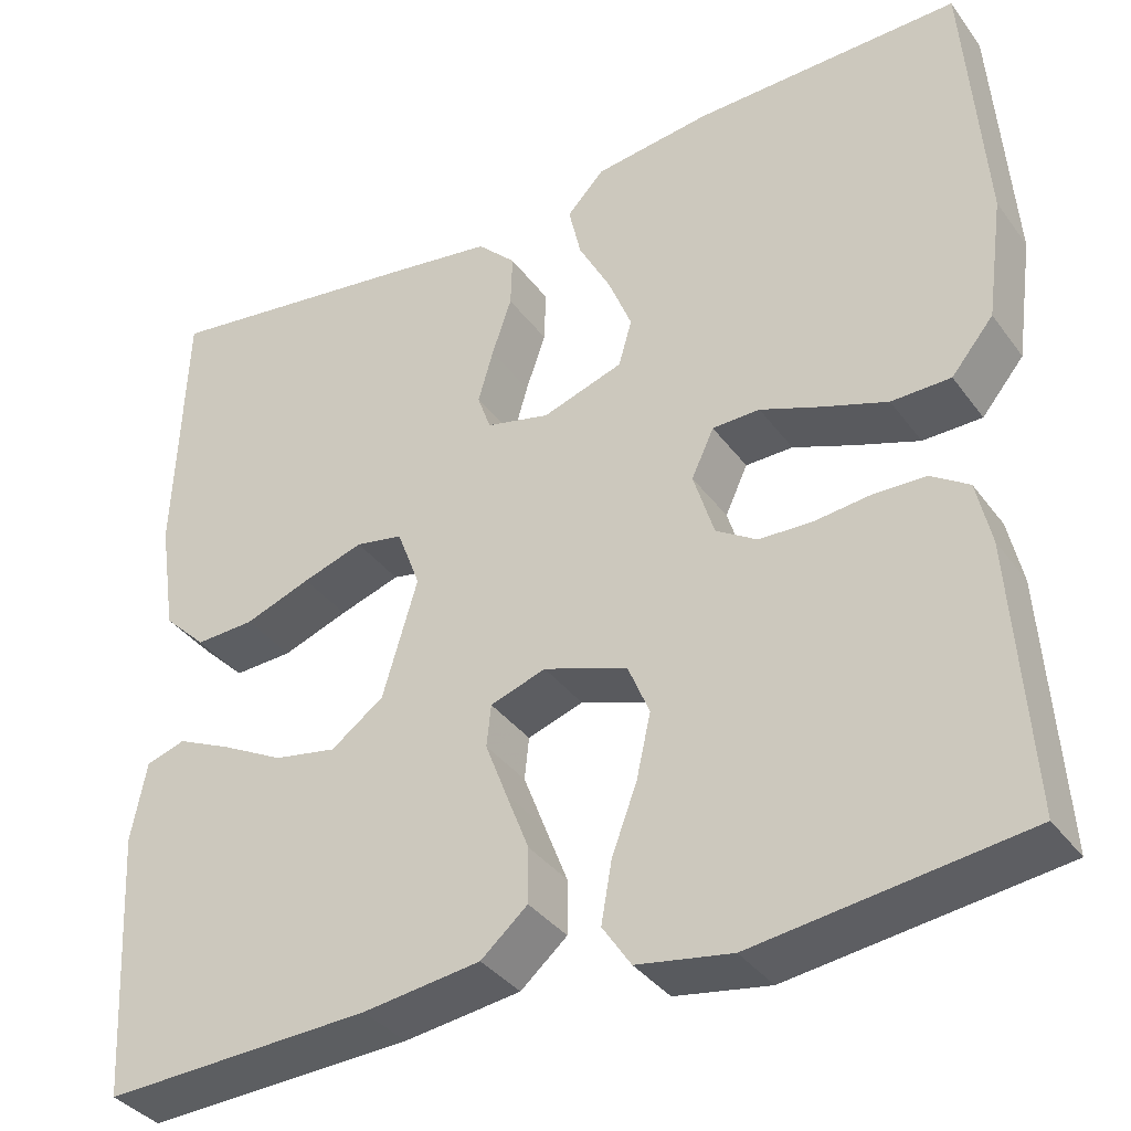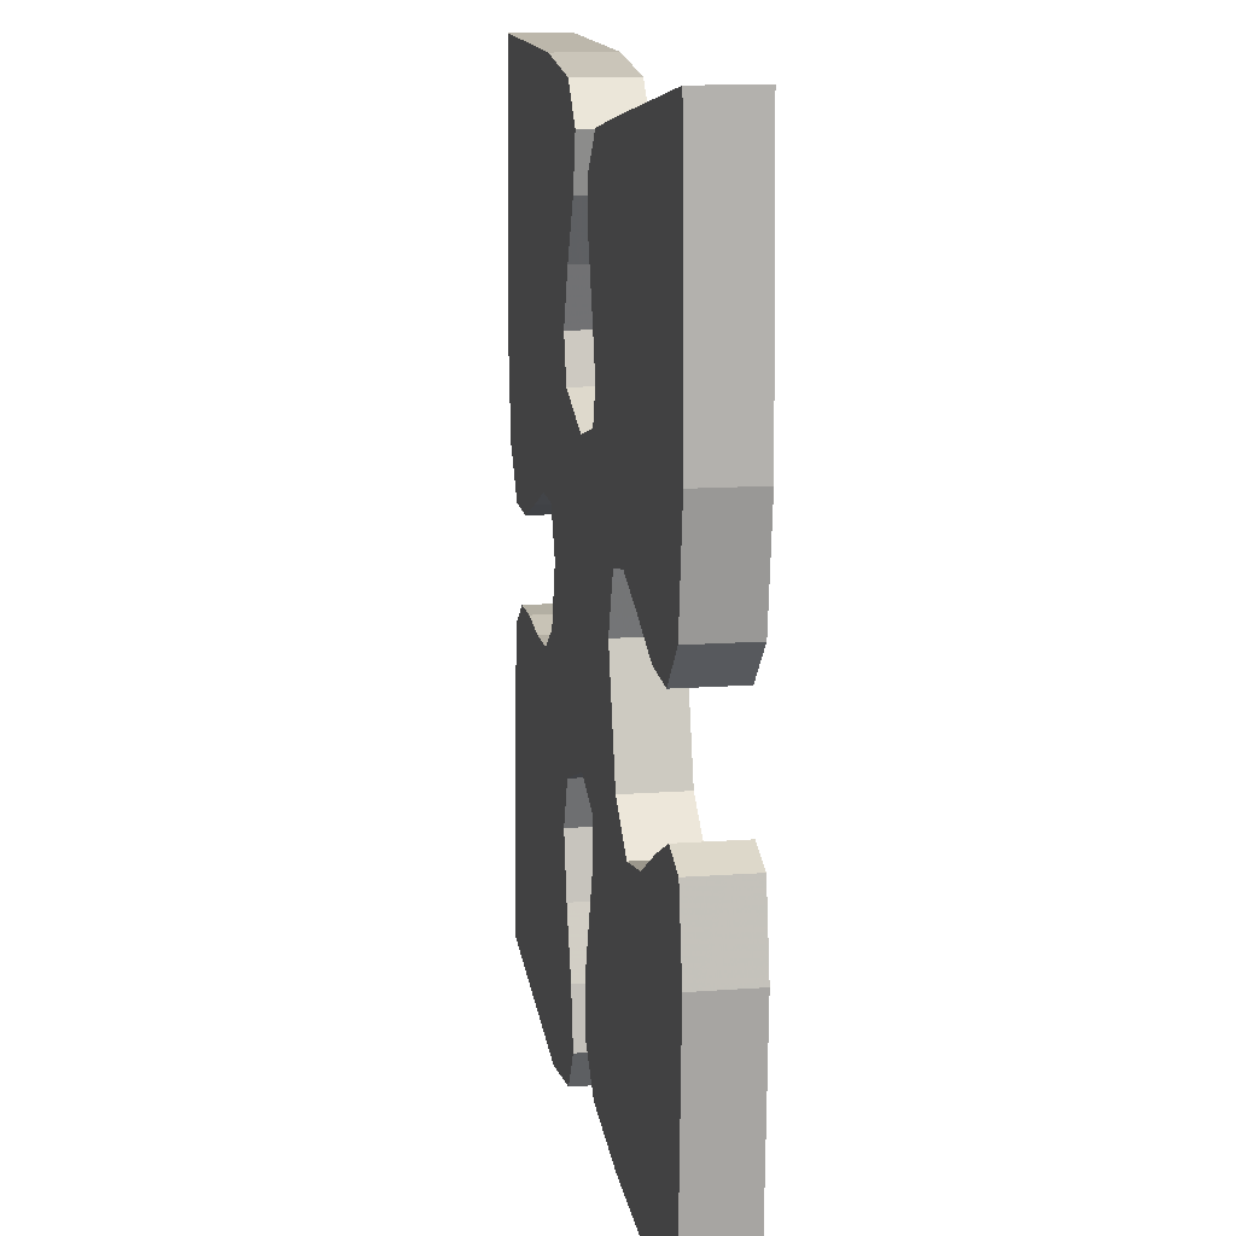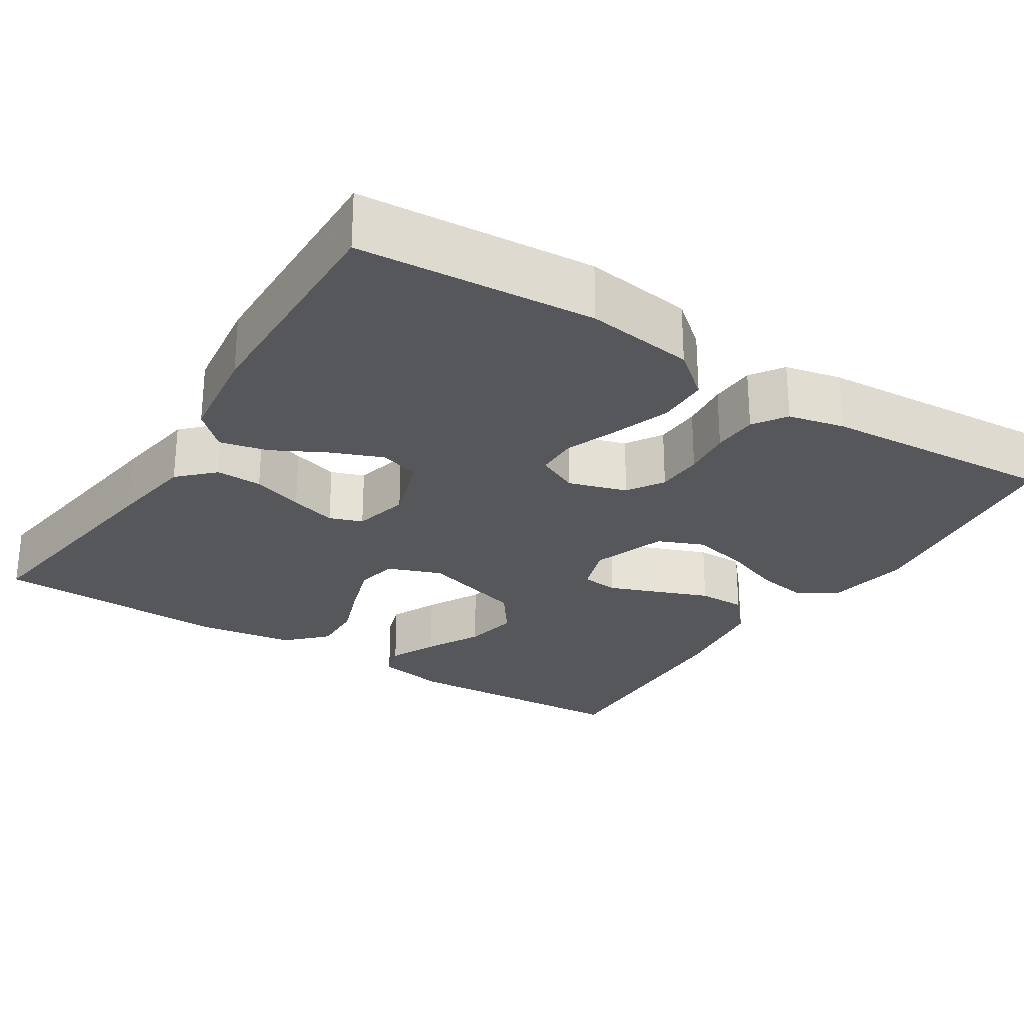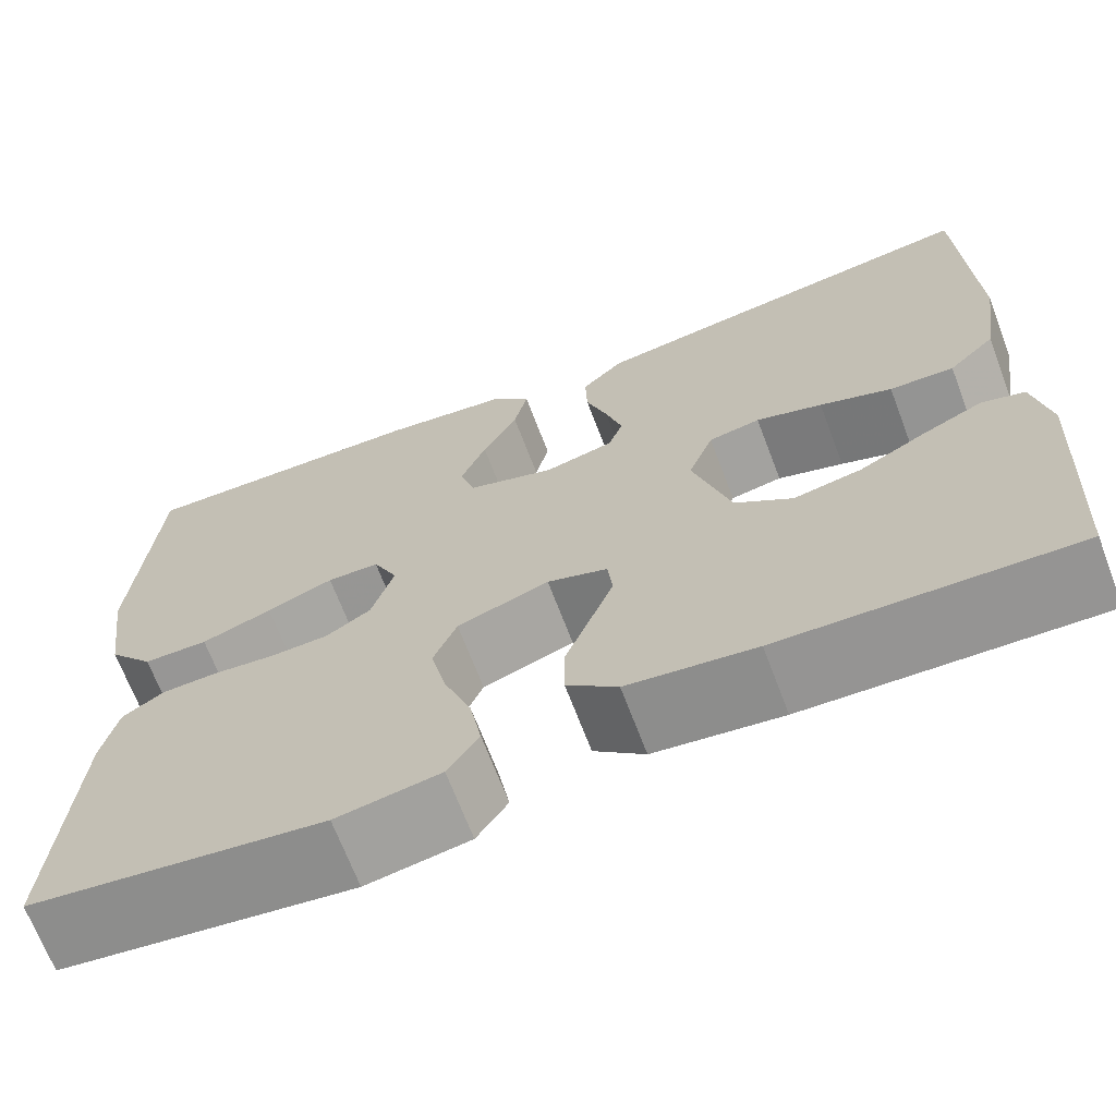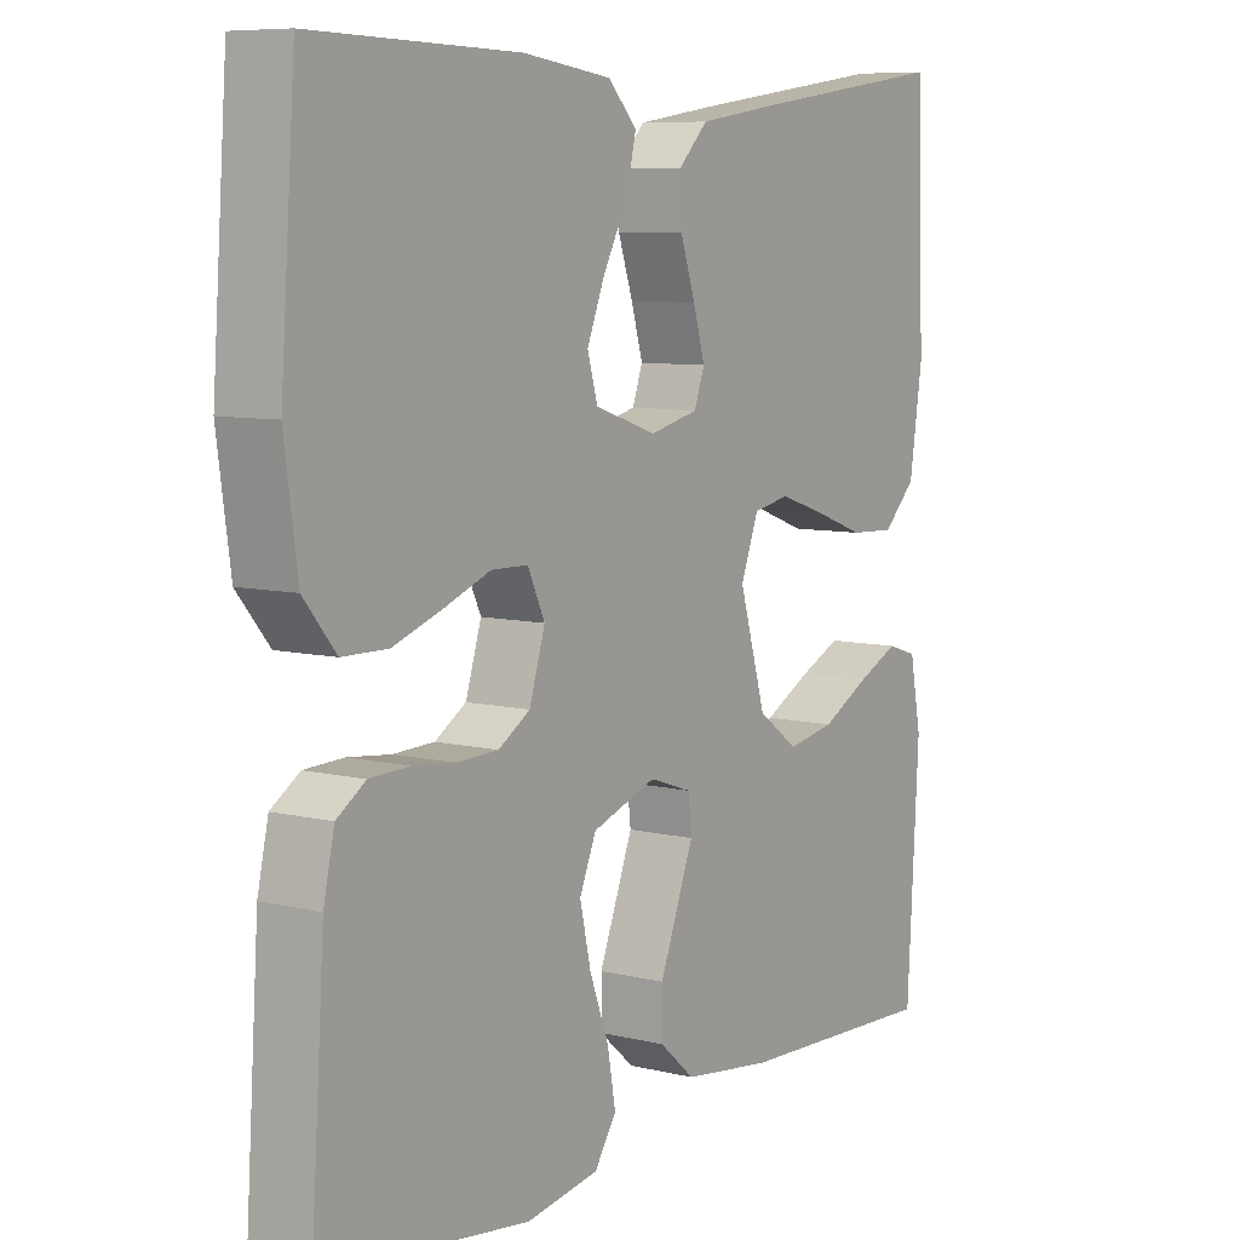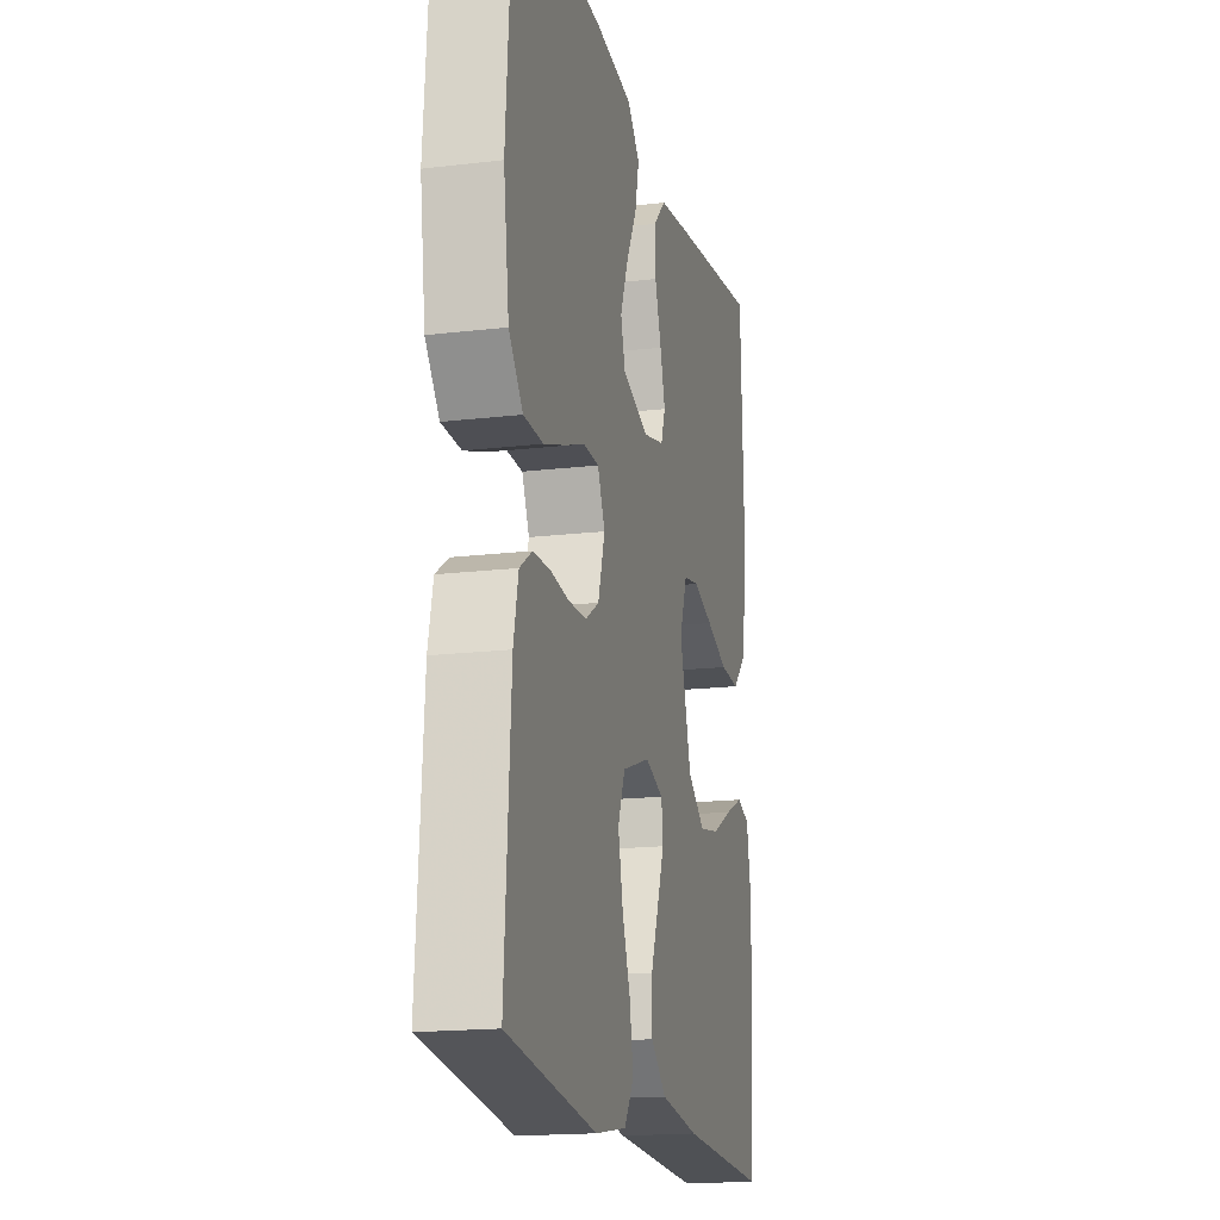
<metadata>
{"format":"obj","ext":"obj","renderer":"f3d","projection":"perspective","resolution":1024,"background":"white","views":[{"elev":-36.5,"azim":31.6,"up":"+Z"},{"elev":13.1,"azim":-99.4,"up":"+Z"},{"elev":-26.6,"azim":57.5,"up":"+Y"},{"elev":-68.3,"azim":-159.2,"up":"+Z"},{"elev":7.9,"azim":124.2,"up":"+Z"},{"elev":-17.4,"azim":103.3,"up":"+Z"}]}
</metadata>
<code>
v 0.5 0.07 -0.5
v 0.2 0.07 -0.539
v 0.094 0.07 -0.521
v 0.062 0.07 -0.473
v 0.074 0.07 -0.405
v 0.102 0.07 -0.33
v 0.118 0.07 -0.258
v 0.094 0.07 -0.2
v 0 0.07 -0.167
v -0.062 0.07 -0.188
v -0.067 0.07 -0.235
v -0.043 0.07 -0.298
v -0.017 0.07 -0.365
v -0.017 0.07 -0.426
v -0.069 0.07 -0.471
v -0.2 0.07 -0.488
v -0.5 0.07 -0.5
v -0.517 0.07 -0.2
v -0.5 0.07 -0.111
v -0.456 0.07 -0.097
v -0.395 0.07 -0.125
v -0.325 0.07 -0.162
v -0.255 0.07 -0.175
v -0.196 0.07 -0.132
v -0.157 0.07 0
v -0.183 0.07 0.069
v -0.236 0.07 0.079
v -0.304 0.07 0.057
v -0.378 0.07 0.03
v -0.444 0.07 0.027
v -0.492 0.07 0.074
v -0.511 0.07 0.2
v -0.5 0.07 0.5
v -0.2 0.07 0.458
v -0.088 0.07 0.441
v -0.045 0.07 0.398
v -0.047 0.07 0.339
v -0.069 0.07 0.274
v -0.086 0.07 0.215
v -0.071 0.07 0.173
v 0 0.07 0.156
v 0.09 0.07 0.186
v 0.105 0.07 0.238
v 0.079 0.07 0.303
v 0.043 0.07 0.371
v 0.029 0.07 0.432
v 0.071 0.07 0.476
v 0.2 0.07 0.493
v 0.5 0.07 0.5
v 0.522 0.07 0.2
v 0.503 0.07 0.062
v 0.456 0.07 0.005
v 0.39 0.07 0.004
v 0.318 0.07 0.029
v 0.25 0.07 0.055
v 0.197 0.07 0.054
v 0.172 0.07 0
v 0.195 0.07 -0.074
v 0.241 0.07 -0.103
v 0.301 0.07 -0.105
v 0.364 0.07 -0.098
v 0.422 0.07 -0.1
v 0.464 0.07 -0.128
v 0.48 0.07 -0.2
v 0.5 0 -0.5
v 0.2 0 -0.539
v 0.094 0 -0.521
v 0.062 0 -0.473
v 0.074 0 -0.405
v 0.102 0 -0.33
v 0.118 0 -0.258
v 0.094 0 -0.2
v 0 0 -0.167
v -0.062 0 -0.188
v -0.067 0 -0.235
v -0.043 0 -0.298
v -0.017 0 -0.365
v -0.017 0 -0.426
v -0.069 0 -0.471
v -0.2 0 -0.488
v -0.5 0 -0.5
v -0.517 0 -0.2
v -0.5 0 -0.111
v -0.456 0 -0.097
v -0.395 0 -0.125
v -0.325 0 -0.162
v -0.255 0 -0.175
v -0.196 0 -0.132
v -0.157 0 0
v -0.183 0 0.069
v -0.236 0 0.079
v -0.304 0 0.057
v -0.378 0 0.03
v -0.444 0 0.027
v -0.492 0 0.074
v -0.511 0 0.2
v -0.5 0 0.5
v -0.2 0 0.458
v -0.088 0 0.441
v -0.045 0 0.398
v -0.047 0 0.339
v -0.069 0 0.274
v -0.086 0 0.215
v -0.071 0 0.173
v 0 0 0.156
v 0.09 0 0.186
v 0.105 0 0.238
v 0.079 0 0.303
v 0.043 0 0.371
v 0.029 0 0.432
v 0.071 0 0.476
v 0.2 0 0.493
v 0.5 0 0.5
v 0.522 0 0.2
v 0.503 0 0.062
v 0.456 0 0.005
v 0.39 0 0.004
v 0.318 0 0.029
v 0.25 0 0.055
v 0.197 0 0.054
v 0.172 0 0
v 0.195 0 -0.074
v 0.241 0 -0.103
v 0.301 0 -0.105
v 0.364 0 -0.098
v 0.422 0 -0.1
v 0.464 0 -0.128
v 0.48 0 -0.2
f 60 61 62 63
f 59 60 63 64
f 52 53 54 55
f 50 51 52 55
f 50 55 56
f 49 50 56
f 48 49 56
f 47 48 56 57
f 44 45 46 47
f 43 44 47
f 35 36 37 38
f 35 38 39
f 34 35 39
f 33 34 39 40
f 31 32 33 40
f 28 29 30 31
f 27 28 31 40
f 19 20 21 22
f 17 18 19 22
f 17 22 23
f 16 17 23 24
f 12 13 14 15
f 11 12 15 16
f 10 11 16 24
f 3 4 5 6
f 3 6 7
f 2 3 7
f 59 64 1 2
f 58 59 2 7
f 57 58 7 8
f 43 47 57
f 42 43 57 8
f 41 42 8 9
f 26 27 40 41
f 25 26 41 9
f 9 10 24 25
f 127 126 125 124
f 128 127 124 123
f 119 118 117 116
f 119 116 115 114
f 120 119 114
f 120 114 113
f 120 113 112
f 121 120 112 111
f 111 110 109 108
f 111 108 107
f 102 101 100 99
f 103 102 99
f 103 99 98
f 104 103 98 97
f 104 97 96 95
f 95 94 93 92
f 104 95 92 91
f 86 85 84 83
f 86 83 82 81
f 87 86 81
f 88 87 81 80
f 79 78 77 76
f 80 79 76 75
f 88 80 75 74
f 70 69 68 67
f 71 70 67
f 71 67 66
f 66 65 128 123
f 71 66 123 122
f 72 71 122 121
f 121 111 107
f 72 121 107 106
f 73 72 106 105
f 105 104 91 90
f 73 105 90 89
f 89 88 74 73
f 1 65 66 2
f 2 66 67 3
f 3 67 68 4
f 4 68 69 5
f 5 69 70 6
f 6 70 71 7
f 7 71 72 8
f 8 72 73 9
f 9 73 74 10
f 10 74 75 11
f 11 75 76 12
f 12 76 77 13
f 13 77 78 14
f 14 78 79 15
f 15 79 80 16
f 16 80 81 17
f 17 81 82 18
f 18 82 83 19
f 19 83 84 20
f 20 84 85 21
f 21 85 86 22
f 22 86 87 23
f 23 87 88 24
f 24 88 89 25
f 25 89 90 26
f 26 90 91 27
f 27 91 92 28
f 28 92 93 29
f 29 93 94 30
f 30 94 95 31
f 31 95 96 32
f 32 96 97 33
f 33 97 98 34
f 34 98 99 35
f 35 99 100 36
f 36 100 101 37
f 37 101 102 38
f 38 102 103 39
f 39 103 104 40
f 40 104 105 41
f 41 105 106 42
f 42 106 107 43
f 43 107 108 44
f 44 108 109 45
f 45 109 110 46
f 46 110 111 47
f 47 111 112 48
f 48 112 113 49
f 49 113 114 50
f 50 114 115 51
f 51 115 116 52
f 52 116 117 53
f 53 117 118 54
f 54 118 119 55
f 55 119 120 56
f 56 120 121 57
f 57 121 122 58
f 58 122 123 59
f 59 123 124 60
f 60 124 125 61
f 61 125 126 62
f 62 126 127 63
f 63 127 128 64
f 64 128 65 1

</code>
